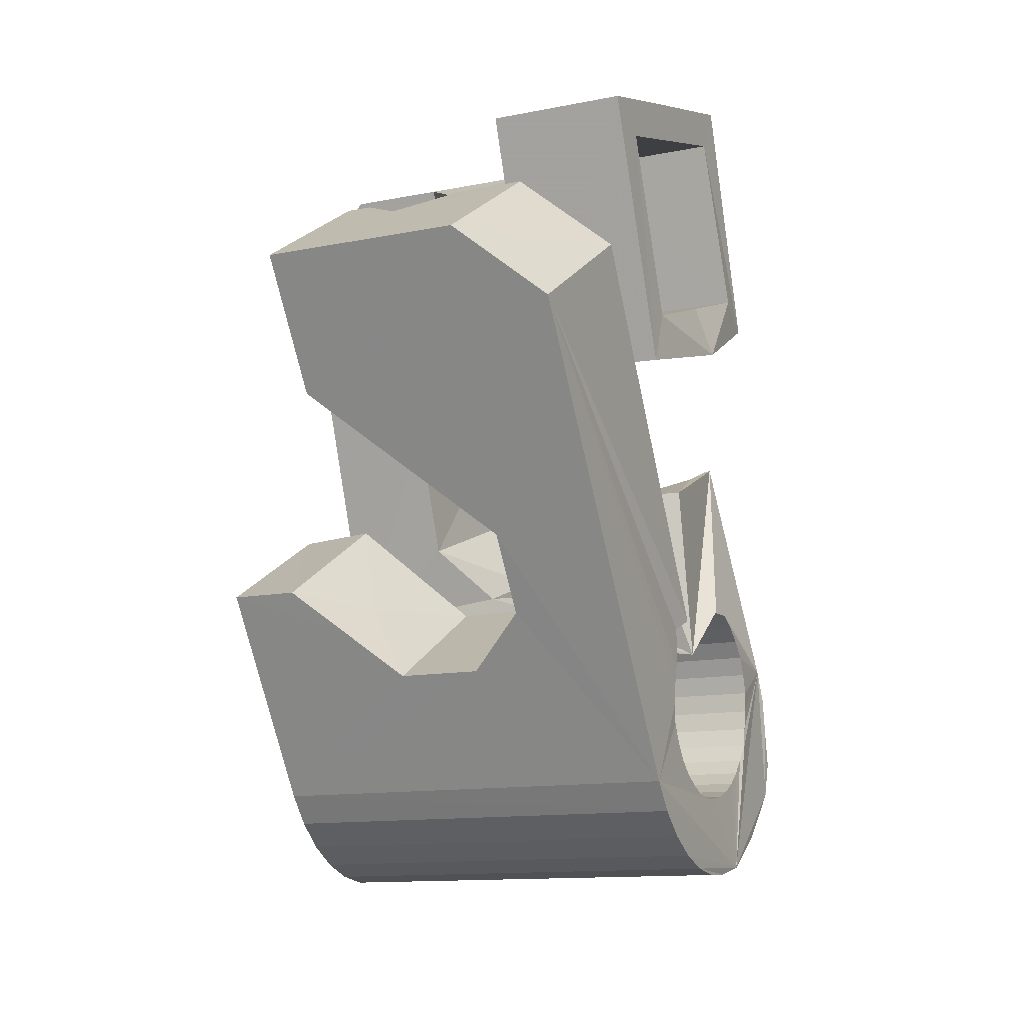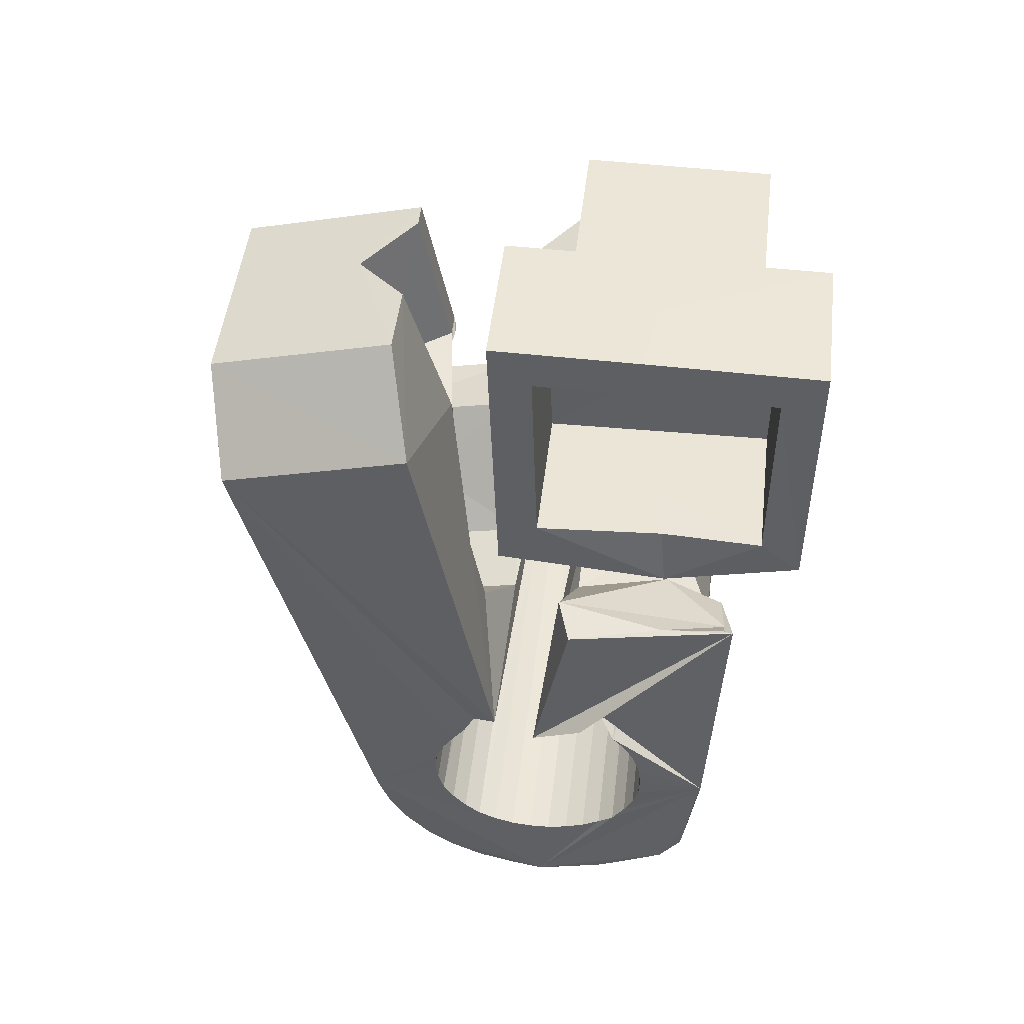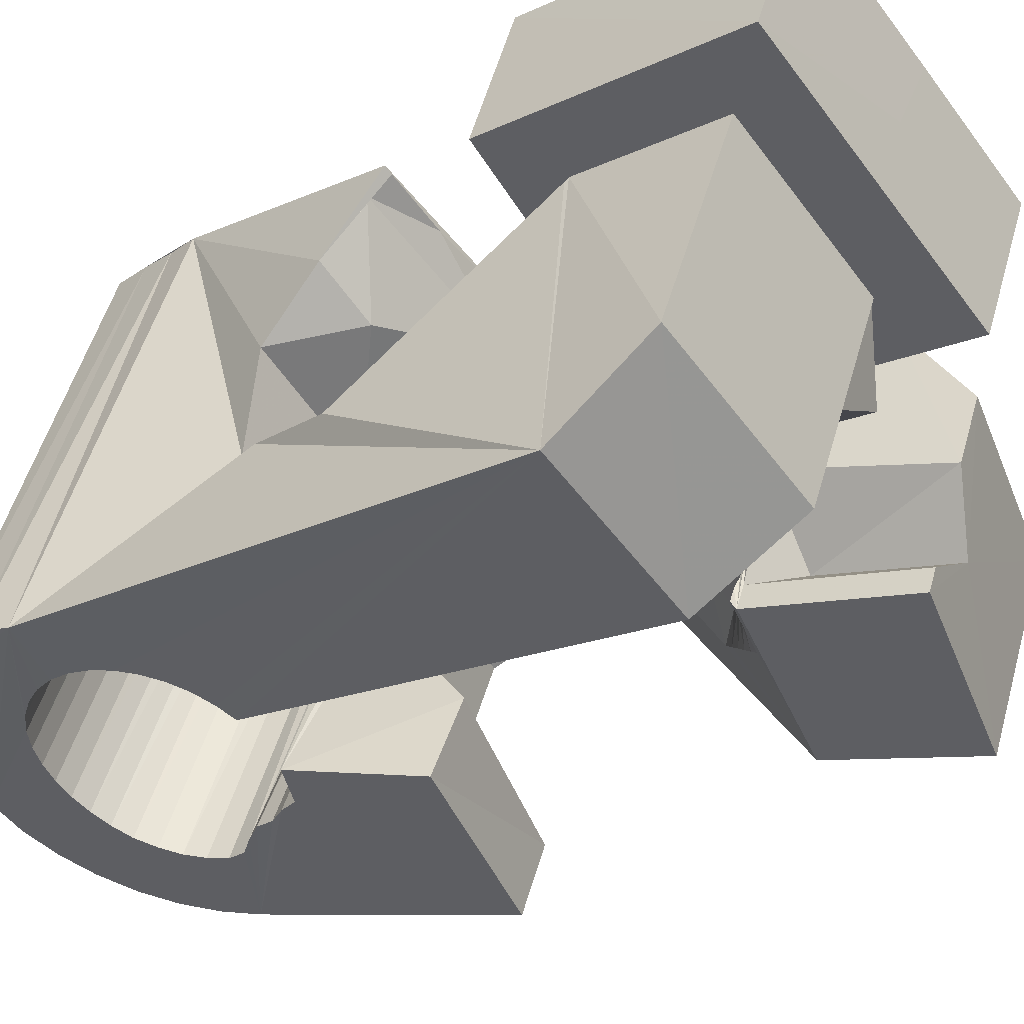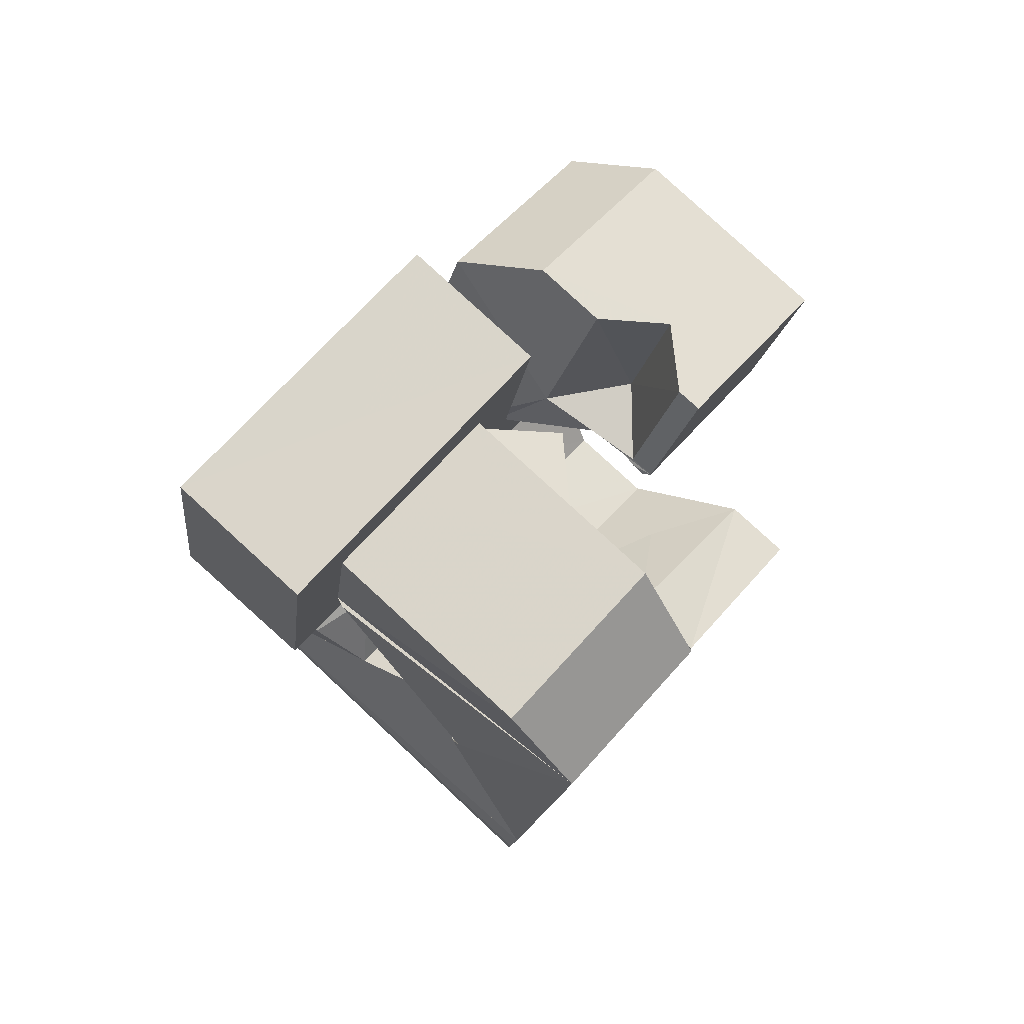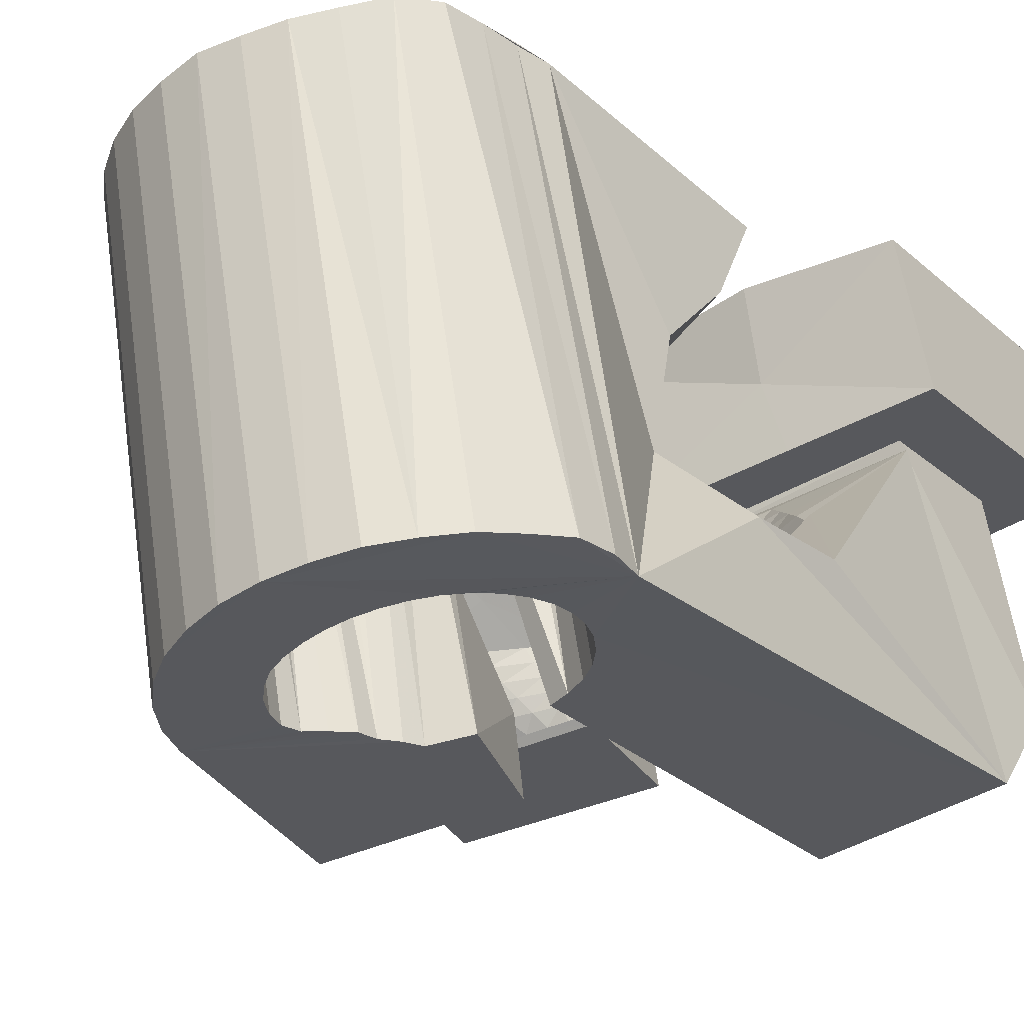
<metadata>
{"format":"obj","ext":"obj","renderer":"f3d","projection":"perspective","resolution":1024,"background":"white","views":[{"elev":6.2,"azim":98.3,"up":"+Z"},{"elev":56.4,"azim":171.1,"up":"+Z"},{"elev":-33.4,"azim":-52.5,"up":"+Y"},{"elev":70.1,"azim":-63.7,"up":"+Z"},{"elev":-15.1,"azim":-145.8,"up":"+Y"}]}
</metadata>
<code>
v -0.05433 -0.0386 0.04659
v -0.05047 -0.02642 -0.04821
v -0.05301 0.01227 0.07941
v -0.05238 -0.026 0.06318
v -0.05107 -0.02513 -0.05437
v -0.0516 0.01848 0.03314
v -0.05034 -0.02436 -0.06118
v -0.04845 -0.01264 0.006368
v -0.04518 -0.009402 -0.008598
v -0.04685 -0.02455 -0.06665
v -0.04604 0.03728 0.08278
v -0.03566 -0.001414 -0.01998
v -0.04553 0.0122 0.07221
v -0.04463 0.0439 0.03545
v -0.04455 0.0167 0.03852
v -0.04288 -0.0249 -0.07201
v -0.0421 0.01079 0.06839
v -0.04249 0.0127 0.04195
v -0.04132 0.01432 0.04187
v -0.03651 0.01567 -0.01675
v -0.03988 -0.02932 -0.04683
v -0.03957 -0.02887 -0.05063
v -0.03948 -0.02996 -0.04307
v -0.03878 0.03629 0.07563
v -0.03779 0.02506 -0.005055
v -0.03852 -0.02864 -0.05432
v -0.03836 -0.03077 -0.03949
v -0.03772 -0.02575 -0.07626
v -0.03752 0.04191 0.04213
v -0.03679 -0.02863 -0.05774
v -0.03592 0.0346 0.001976
v -0.03659 -0.03174 -0.03623
v -0.03437 -0.01509 0.004617
v -0.03482 0.03762 0.005556
v -0.03455 7.7e-05 0.02545
v -0.03447 -0.02885 -0.06079
v -0.03423 -0.0328 -0.03339
v -0.03393 -0.01533 -0.000565
v -0.03632 0.03831 0.005512
v -0.03212 -0.02682 -0.07974
v -0.03211 0.000294 0.02899
v -0.03086 0.04939 -0.03779
v -0.03165 -0.02927 -0.06335
v -0.03136 -0.03393 -0.03112
v -0.02949 0.05061 -0.04362
v -0.02913 0.001988 0.03134
v -0.02853 0.05122 -0.05016
v -0.02841 -0.0299 -0.06532
v -0.02819 0.01221 0.03088
v -0.0279 -0.03512 -0.0295
v -0.02781 -0.003515 0.0298
v -0.02711 0.01045 0.04112
v -0.02777 0.0188 -0.003481
v -0.02631 0.003372 0.03395
v -0.02591 -0.02826 -0.0818
v -0.02732 0.05193 -0.05707
v -0.02592 0.009517 0.04097
v -0.0256 -0.001686 0.03157
v -0.02499 -0.009522 0.02424
v -0.02491 -0.03069 -0.06669
v -0.02454 -0.03621 -0.02855
v -0.02453 -0.008764 0.0663
v -0.02442 0.005848 0.06825
v -0.02351 -0.04714 0.04634
v -0.0235 2.9e-05 0.03343
v -0.02349 0.004748 0.03657
v -0.02334 0.003995 0.07917
v -0.02287 0.03506 0.004961
v -0.02285 0.02412 0.0327
v -0.02332 0.05164 -0.06285
v -0.02147 0.02619 0.03959
v -0.02142 0.01695 0.08095
v -0.0214 0.001745 0.03529
v -0.02127 -0.03159 -0.06752
v -0.02097 0.03948 0.03135
v -0.02099 0.02116 0.07412
v -0.02067 0.006123 0.03919
v -0.02063 -0.006039 0.03331
v -0.02061 0.03585 0.04097
v -0.01953 -0.02988 -0.08279
v -0.01941 -0.03519 0.06292
v -0.01929 0.003461 0.03714
v -0.01926 -0.003994 0.03442
v -0.01879 -0.01855 -0.0109
v -0.01861 0.04674 -0.03604
v -0.01863 -0.021 0.004797
v -0.01871 -0.02261 0.01442
v -0.01829 0.04724 -0.03984
v -0.01822 0.0461 -0.03228
v -0.01787 -0.001938 0.03552
v -0.01757 -0.03259 -0.06774
v -0.01729 0.04728 -0.04355
v -0.01719 0.005177 0.039
v -0.01716 0.04512 -0.02872
v -0.01713 0.03027 0.07544
v -0.01701 0.05034 -0.0663
v -0.01648 0.000118 0.03662
v -0.01641 0.02904 0.08272
v -0.01602 -0.006375 -0.02056
v -0.01557 0.04725 -0.04698
v -0.0154 0.04406 -0.02547
v -0.01509 -0.01463 0.03829
v -0.0151 0.002174 0.03772
v -0.01474 -0.01856 0.06527
v -0.01391 -0.03367 -0.06738
v -0.01371 0.004229 0.03882
v -0.01344 -0.008526 0.0368
v -0.01318 0.04737 -0.04999
v -0.01308 -0.03174 -0.0826
v -0.01305 0.04297 -0.02264
v -0.01291 -0.006301 0.03727
v -0.01224 -0.003905 0.03761
v -0.01191 0.008766 -0.01855
v -0.01157 -0.00151 0.03795
v -0.01105 0.04911 -0.0693
v -0.0109 0.000887 0.03829
v -0.01378 -0.039 -0.02973
v -0.01045 0.04655 -0.05261
v -0.01034 -0.03479 -0.06647
v -0.01023 0.003281 0.03863
v -0.01116 0.03807 -0.02082
v -0.009892 0.004249 0.03998
v -0.009877 0.004109 0.04095
v -0.009512 0.000183 0.06793
v -0.0095 0.005654 0.04018
v -0.009127 0.001577 0.06812
v -0.007341 -0.04043 -0.03267
v -0.007204 0.04591 -0.05456
v -0.006963 -0.03595 -0.06498
v -0.006365 0.0415 -0.02068
v -0.006859 -0.03371 -0.08099
v -0.004565 0.02462 0.003024
v -0.006725 -0.04407 -0.00832
v -0.005917 0.005498 0.03639
v -0.00515 0.001436 0.07193
v -0.004758 0.04762 -0.07124
v -0.00629 -0.04025 -0.0361
v -0.004101 -0.03709 -0.06255
v -0.00371 0.04513 -0.05595
v 0.002352 0.03728 -0.02823
v -0.004848 0.03376 0.003899
v -0.003012 -0.00845 0.04343
v -0.003122 -0.03102 -0.005396
v -0.002744 -0.01139 0.06366
v -0.004549 -0.04021 -0.03934
v -0.00169 -0.03818 -0.05971
v -0.002331 -0.009788 -0.02222
v -0.001094 -0.03572 -0.07818
v -0.004069 -0.03983 -0.04281
v -3.8e-05 -0.03911 -0.05633
v -6.3e-05 0.04425 -0.05677
v -0.001808 -0.03998 -0.04633
v 0.000932 -0.0399 -0.05271
v 0.000994 0.004387 0.02834
v 0.00113 0.03057 0.03996
v 0.000439 -0.04023 -0.04924
v 0.001471 0.0251 0.07528
v 0.001679 -0.002982 0.07897
v 0.001822 0.04652 -0.07211
v 0.001003 0.00542 -0.01985
v 0.003637 0.04325 -0.05699
v 0.004001 -0.0377 -0.07426
v 0.007304 0.04217 -0.05663
v 0.008517 0.01342 -0.00822
v 0.00807 0.02988 0.03133
v 0.008379 -0.02519 0.03318
v 0.008127 0.0441 -0.07184
v 0.008232 -0.0237 0.03223
v 0.008243 -0.03958 -0.06939
v 0.008686 0.02205 0.08252
v 0.008903 -0.02131 0.03256
v 0.009535 -0.02093 0.03377
v 0.009973 -0.01904 0.03299
v 0.01051 -0.01664 0.03351
v 0.0102 0.03668 -0.02015
v 0.01103 0.01049 0.007174
v 0.01084 0.04104 -0.05565
v 0.01091 -0.01412 0.03359
v 0.01146 -0.04128 -0.06374
v 0.01137 -0.01168 0.03396
v 0.01165 -0.02455 0.03142
v 0.01201 0.008861 0.01649
v 0.01287 -0.0222 0.03081
v 0.01325 -0.0304 0.0605
v 0.0136 -0.04279 -0.05753
v 0.01412 0.03472 -0.02119
v 0.01414 0.0399 -0.05407
v 0.01411 -0.01987 0.03025
v 0.01435 0.04213 -0.07023
v 0.01441 -0.0261 0.0611
v 0.01221 -0.001502 0.03703
v 0.01507 -0.02539 0.03062
v 0.0153 -0.01751 0.02959
v 0.01549 -0.02551 -0.01849
v 0.01652 -0.01516 0.02898
v 0.01684 -0.02309 0.02906
v 0.01616 0.03502 -0.0248
v 0.01695 0.03877 -0.05166
v 0.01774 -0.01282 0.02837
v 0.01849 -0.02624 0.02982
v 0.0186 -0.0208 0.0275
v 0.01866 0.03518 -0.02766
v 0.01933 0.03771 -0.04884
v 0.01962 -0.007391 0.06376
v 0.02011 0.04012 -0.06742
v 0.02036 -0.0185 0.02594
v 0.02046 -0.006371 0.02035
v 0.0208 -0.02399 0.0273
v 0.02067 0.03507 -0.03076
v 0.0212 0.03672 -0.04559
v 0.02196 -0.01455 0.0372
v 0.02214 0.03511 -0.03437
v 0.02217 0.03593 -0.04192
v 0.02213 -0.01621 0.02438
v 0.02258 0.03528 -0.03815
v 0.02311 -0.02175 0.02479
v 0.02312 0.005006 0.06554
v 0.02333 -0.0515 -0.01539
v 0.02389 -0.01391 0.02281
v 0.02315 0.02239 0.05364
v 0.02477 0.008002 -0.002468
v 0.02521 0.03814 -0.0635
v 0.02542 -0.0195 0.02228
v 0.02621 -0.01896 0.05991
v 0.02669 -0.03937 -0.01367
v 0.02705 0.006526 0.003401
v 0.02712 -0.02933 -0.02084
v 0.02756 -0.0173 -0.02943
v 0.02773 -0.01725 0.01977
v 0.02944 0.03626 -0.05863
v 0.03003 -0.01502 0.01724
v 0.03181 -0.00219 -0.02729
v 0.03267 0.03456 -0.05298
v 0.03481 0.03314 -0.04676
v 0.03727 0.006285 -0.01502
v 0.03951 -0.03285 0.02582
v 0.04087 0.003118 0.00015
v 0.04537 -0.03814 0.05148
v 0.05532 -0.002704 0.05653
v 0.05614 0.01462 0.04443
f 166 236 238
f 166 238 184
f 164 235 221
f 235 237 221
f 237 226 221
f 226 176 221
f 176 164 221
f 160 232 164
f 232 235 164
f 160 147 228
f 160 228 232
f 172 190 211
f 190 224 211
f 211 191 172
f 211 224 204
f 211 204 191
f 20 113 53
f 113 132 53
f 132 31 53
f 31 25 53
f 25 20 53
f 99 113 12
f 113 20 12
f 99 12 84
f 12 9 84
f 84 9 38
f 9 8 38
f 8 33 38
f 33 86 38
f 86 84 38
f 123 124 142
f 124 144 142
f 142 102 123
f 142 144 104
f 142 104 102
f 104 144 124
f 122 120 106
f 122 106 93
f 35 33 8
f 35 8 18
f 41 35 18
f 46 41 18
f 54 46 18
f 66 54 18
f 77 66 18
f 122 93 77
f 18 122 77
f 86 33 87
f 33 35 59
f 35 51 59
f 51 78 59
f 78 107 59
f 107 87 59
f 87 33 59
f 103 106 116
f 106 120 116
f 103 82 93
f 103 93 106
f 82 66 77
f 82 77 93
f 97 103 114
f 103 116 114
f 97 73 82
f 97 82 103
f 82 73 66
f 73 54 66
f 90 97 112
f 97 114 112
f 90 65 73
f 90 73 97
f 73 65 54
f 65 46 54
f 83 90 111
f 90 112 111
f 83 58 65
f 83 65 90
f 65 58 46
f 58 41 46
f 83 111 107
f 83 107 78
f 58 83 78
f 58 78 51
f 58 51 41
f 51 35 41
f 166 168 181
f 166 181 192
f 231 226 237
f 231 237 236
f 229 231 236
f 223 229 236
f 216 223 236
f 208 216 236
f 200 208 236
f 166 192 200
f 236 166 200
f 176 226 182
f 226 231 207
f 231 219 207
f 219 199 207
f 199 180 207
f 180 182 207
f 182 226 207
f 183 181 171
f 181 168 171
f 183 196 192
f 183 192 181
f 196 208 200
f 196 200 192
f 188 183 173
f 183 171 173
f 188 201 196
f 188 196 183
f 196 201 208
f 201 216 208
f 193 188 174
f 188 173 174
f 193 206 201
f 193 201 188
f 201 206 216
f 206 223 216
f 195 193 178
f 193 174 178
f 195 214 206
f 195 206 193
f 206 214 223
f 214 229 223
f 195 178 180
f 195 180 199
f 214 195 199
f 214 199 219
f 214 219 229
f 219 231 229
f 19 52 57
f 52 125 57
f 125 122 57
f 122 18 57
f 18 19 57
f 171 168 166
f 117 133 143
f 204 217 220
f 117 143 147
f 191 204 220
f 191 220 175
f 173 171 166
f 174 173 166
f 178 174 166
f 180 178 166
f 184 190 172
f 166 184 172
f 180 166 172
f 180 172 191
f 182 180 191
f 117 147 160
f 182 191 175
f 176 182 175
f 164 176 175
f 160 164 175
f 175 117 160
f 227 225 218
f 227 218 185
f 228 227 185
f 239 238 236
f 232 228 185
f 240 239 236
f 240 236 237
f 232 185 234
f 235 232 234
f 234 240 237
f 237 235 234
f 161 151 91
f 151 74 91
f 91 105 163
f 91 163 161
f 105 119 177
f 105 177 163
f 119 129 187
f 119 187 177
f 129 138 198
f 129 198 187
f 138 146 203
f 138 203 198
f 146 150 210
f 146 210 203
f 150 153 210
f 153 213 210
f 153 156 213
f 156 215 213
f 156 152 212
f 156 212 215
f 152 149 212
f 149 209 212
f 149 145 209
f 145 202 209
f 145 137 197
f 145 197 202
f 137 127 186
f 137 186 197
f 127 117 175
f 127 175 186
f 130 140 50
f 140 61 50
f 50 44 121
f 50 121 130
f 44 37 110
f 44 110 121
f 37 32 101
f 37 101 110
f 32 27 94
f 32 94 101
f 27 23 94
f 23 89 94
f 23 21 89
f 21 85 89
f 21 22 88
f 21 88 85
f 22 26 92
f 22 92 88
f 26 30 100
f 26 100 92
f 30 36 108
f 30 108 100
f 36 43 108
f 43 118 108
f 43 48 118
f 48 128 118
f 48 60 139
f 48 139 128
f 60 74 139
f 74 151 139
f 233 234 185
f 233 185 179
f 179 169 233
f 169 230 233
f 169 162 222
f 169 222 230
f 162 148 205
f 162 205 222
f 148 131 189
f 148 189 205
f 131 109 167
f 131 167 189
f 109 80 159
f 109 159 167
f 80 55 159
f 55 136 159
f 55 40 115
f 55 115 136
f 40 28 115
f 28 96 115
f 28 16 70
f 28 70 96
f 16 10 56
f 16 56 70
f 10 7 56
f 7 47 56
f 7 5 47
f 5 45 47
f 5 2 45
f 2 42 45
f 132 141 68
f 141 39 68
f 39 34 68
f 34 31 68
f 31 132 68
f 39 141 140
f 175 220 240
f 159 136 115
f 205 189 167
f 47 45 42
f 70 56 47
f 70 47 42
f 233 230 222
f 115 96 70
f 159 115 70
f 159 70 42
f 205 167 159
f 234 233 222
f 222 205 159
f 234 222 159
f 39 140 130
f 39 130 121
f 42 39 121
f 42 121 110
f 42 110 101
f 42 101 94
f 42 94 89
f 42 89 85
f 42 85 88
f 42 88 92
f 42 92 100
f 42 100 108
f 159 42 108
f 159 108 118
f 159 118 128
f 159 128 139
f 159 139 151
f 159 151 161
f 159 161 163
f 159 163 177
f 234 159 177
f 234 177 187
f 234 187 198
f 234 198 203
f 234 203 210
f 234 210 213
f 234 213 215
f 234 215 212
f 240 234 212
f 186 175 240
f 197 186 240
f 202 197 240
f 209 202 240
f 212 209 240
f 225 227 194
f 227 228 194
f 228 147 194
f 147 143 194
f 143 225 194
f 218 225 133
f 225 143 133
f 49 52 19
f 17 63 67
f 6 49 19
f 17 67 3
f 6 19 17
f 17 3 6
f 67 63 126
f 125 52 49
f 158 67 126
f 125 49 154
f 126 125 154
f 126 154 158
f 170 98 72
f 98 11 72
f 11 3 72
f 3 67 72
f 67 158 72
f 158 170 72
f 29 79 75
f 29 75 14
f 98 95 24
f 11 98 24
f 24 29 14
f 14 11 24
f 157 95 98
f 75 79 155
f 157 98 170
f 165 75 155
f 165 155 157
f 170 165 157
f 135 13 76
f 13 24 76
f 24 95 76
f 95 157 76
f 157 135 76
f 134 15 13
f 13 135 134
f 13 15 29
f 13 29 24
f 15 134 71
f 134 155 71
f 155 79 71
f 79 29 71
f 29 15 71
f 134 135 157
f 134 157 155
f 165 170 154
f 170 158 154
f 14 75 69
f 75 165 69
f 165 154 69
f 154 49 69
f 49 6 69
f 6 14 69
f 11 14 3
f 14 6 3
f 224 190 184
f 217 204 224
f 224 184 238
f 239 217 224
f 224 238 239
f 4 81 62
f 81 104 62
f 104 124 62
f 124 126 62
f 126 63 62
f 63 17 62
f 17 4 62
f 218 133 117
f 61 64 1
f 40 55 80
f 109 131 148
f 2 5 7
f 7 10 16
f 2 7 16
f 162 169 179
f 16 28 40
f 16 40 80
f 2 16 80
f 80 109 148
f 162 179 185
f 80 148 162
f 80 162 185
f 218 117 127
f 218 127 137
f 185 218 137
f 185 137 145
f 185 145 149
f 185 149 152
f 185 152 156
f 185 156 153
f 185 153 150
f 185 150 146
f 80 185 146
f 80 146 138
f 80 138 129
f 80 129 119
f 80 119 105
f 80 105 91
f 80 91 74
f 80 74 60
f 80 60 48
f 80 48 43
f 2 80 43
f 2 43 36
f 2 36 30
f 2 30 26
f 2 26 22
f 2 22 21
f 2 21 23
f 2 23 27
f 1 2 27
f 50 61 1
f 44 50 1
f 37 44 1
f 32 37 1
f 27 32 1
f 116 120 122
f 140 141 132
f 104 81 64
f 140 132 113
f 102 104 64
f 102 64 61
f 114 116 122
f 112 114 122
f 111 112 122
f 107 111 122
f 126 124 123
f 125 126 123
f 122 125 123
f 107 122 123
f 107 123 102
f 87 107 102
f 140 113 99
f 87 102 61
f 86 87 61
f 84 86 61
f 99 84 61
f 61 140 99
f 25 31 34
f 4 17 19
f 1 4 19
f 25 34 39
f 25 39 42
f 20 25 42
f 12 20 42
f 12 42 2
f 9 12 2
f 9 2 1
f 1 19 18
f 1 18 8
f 1 8 9
f 240 220 239
f 220 217 239
f 81 4 64
f 4 1 64

</code>
